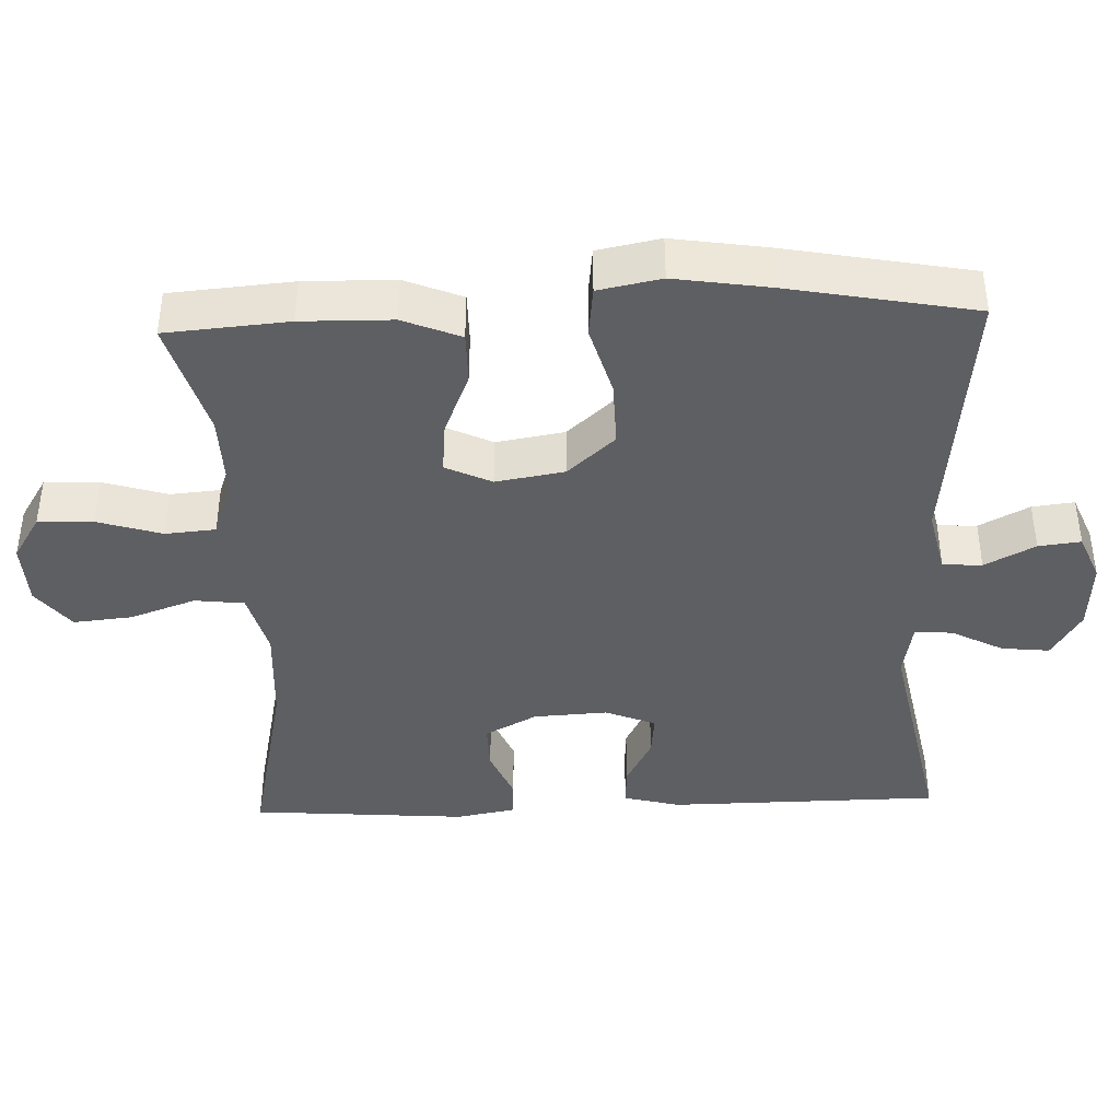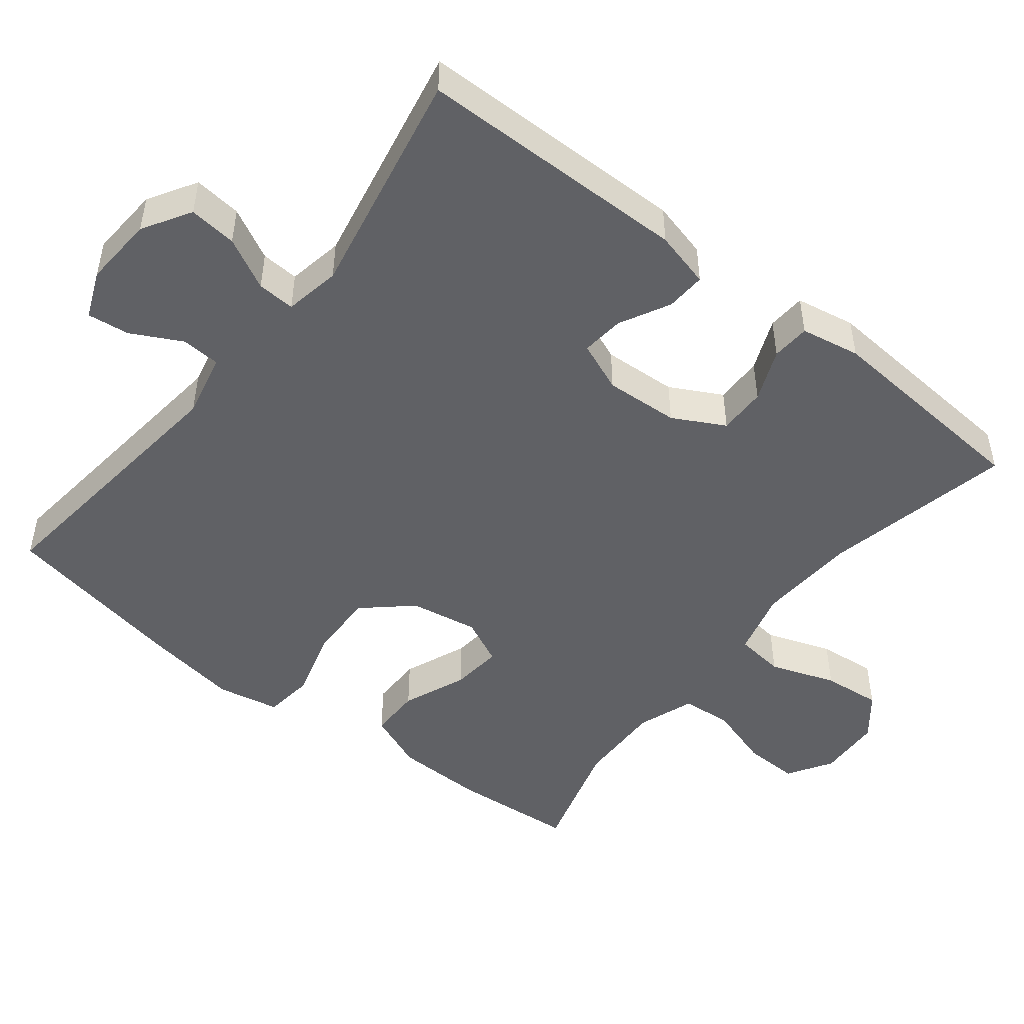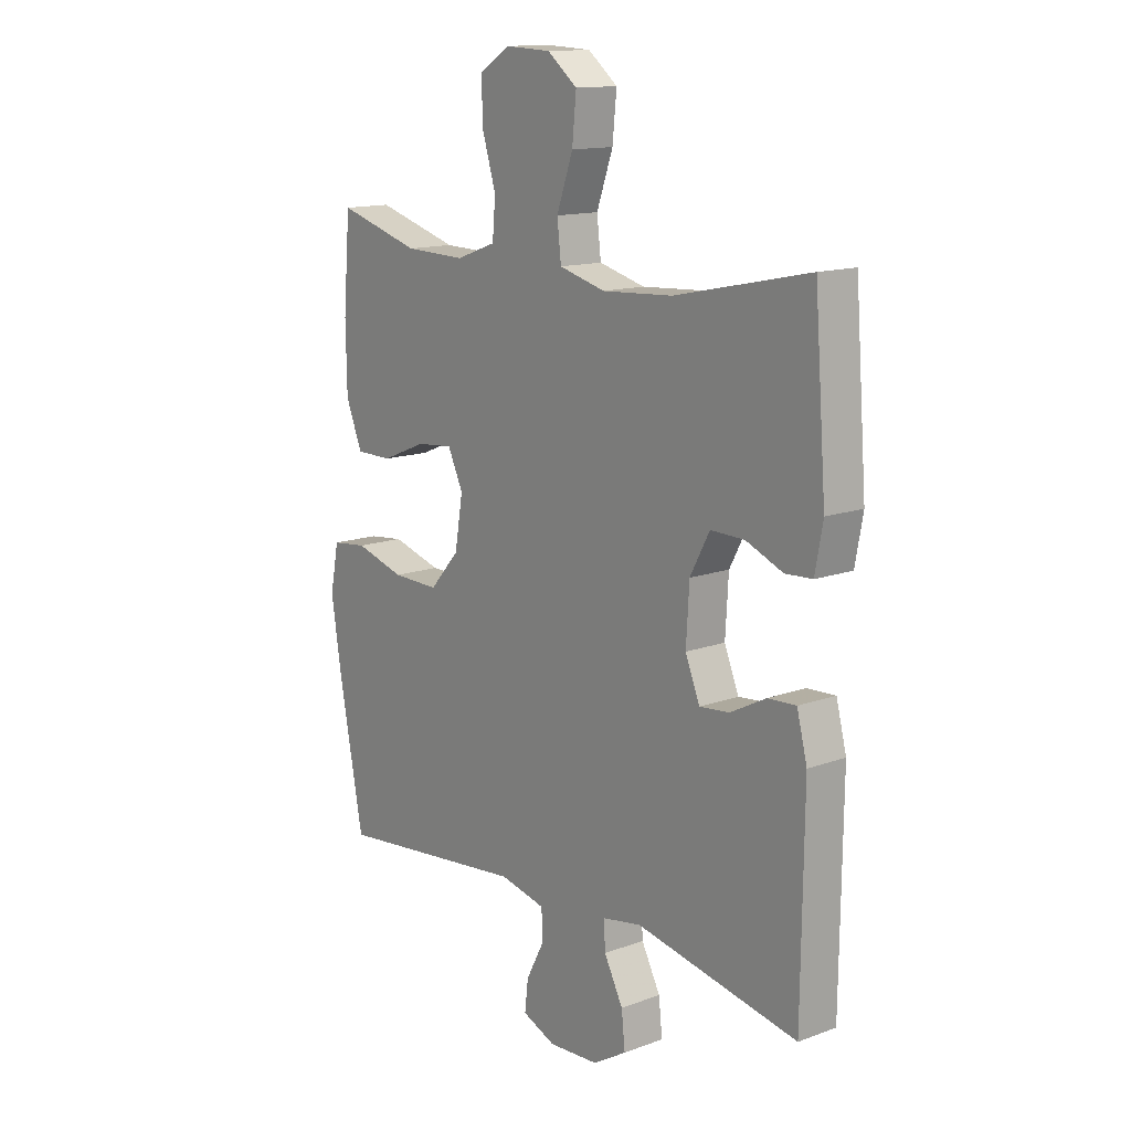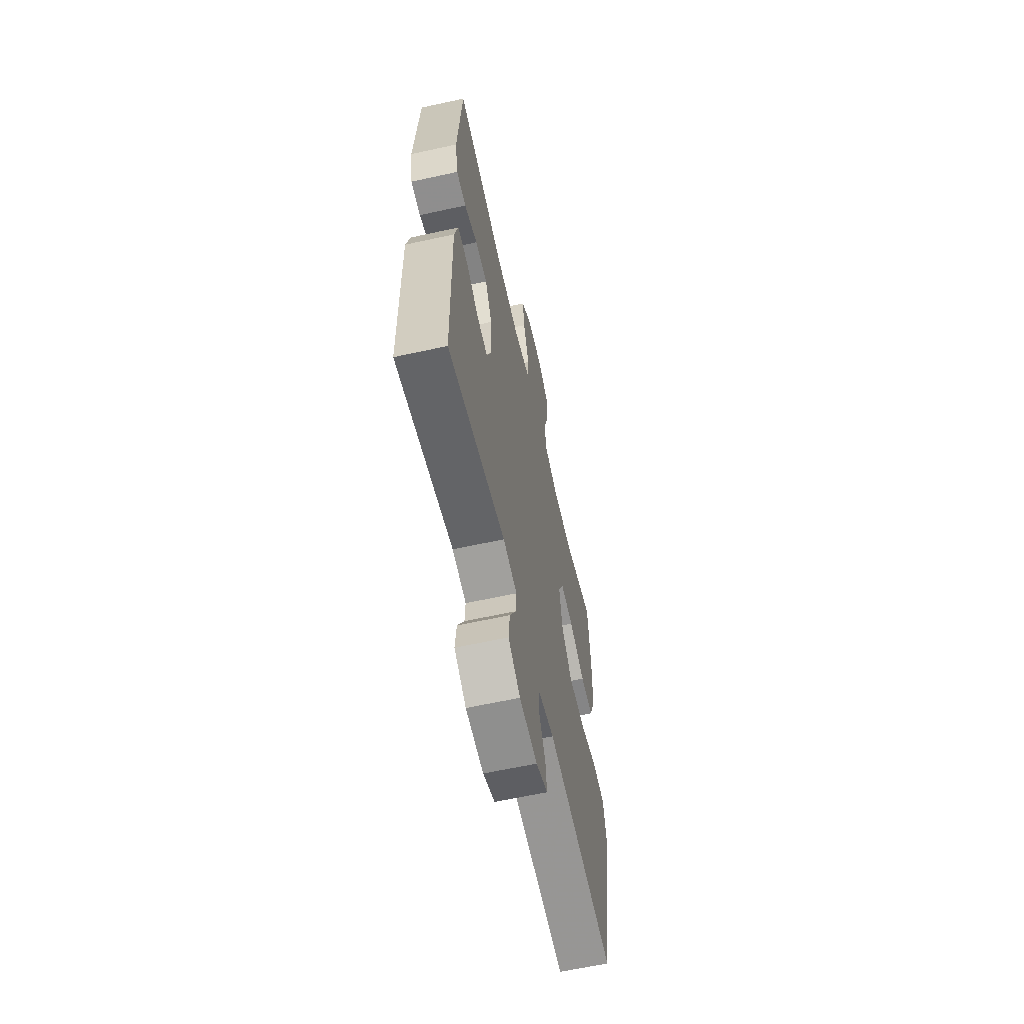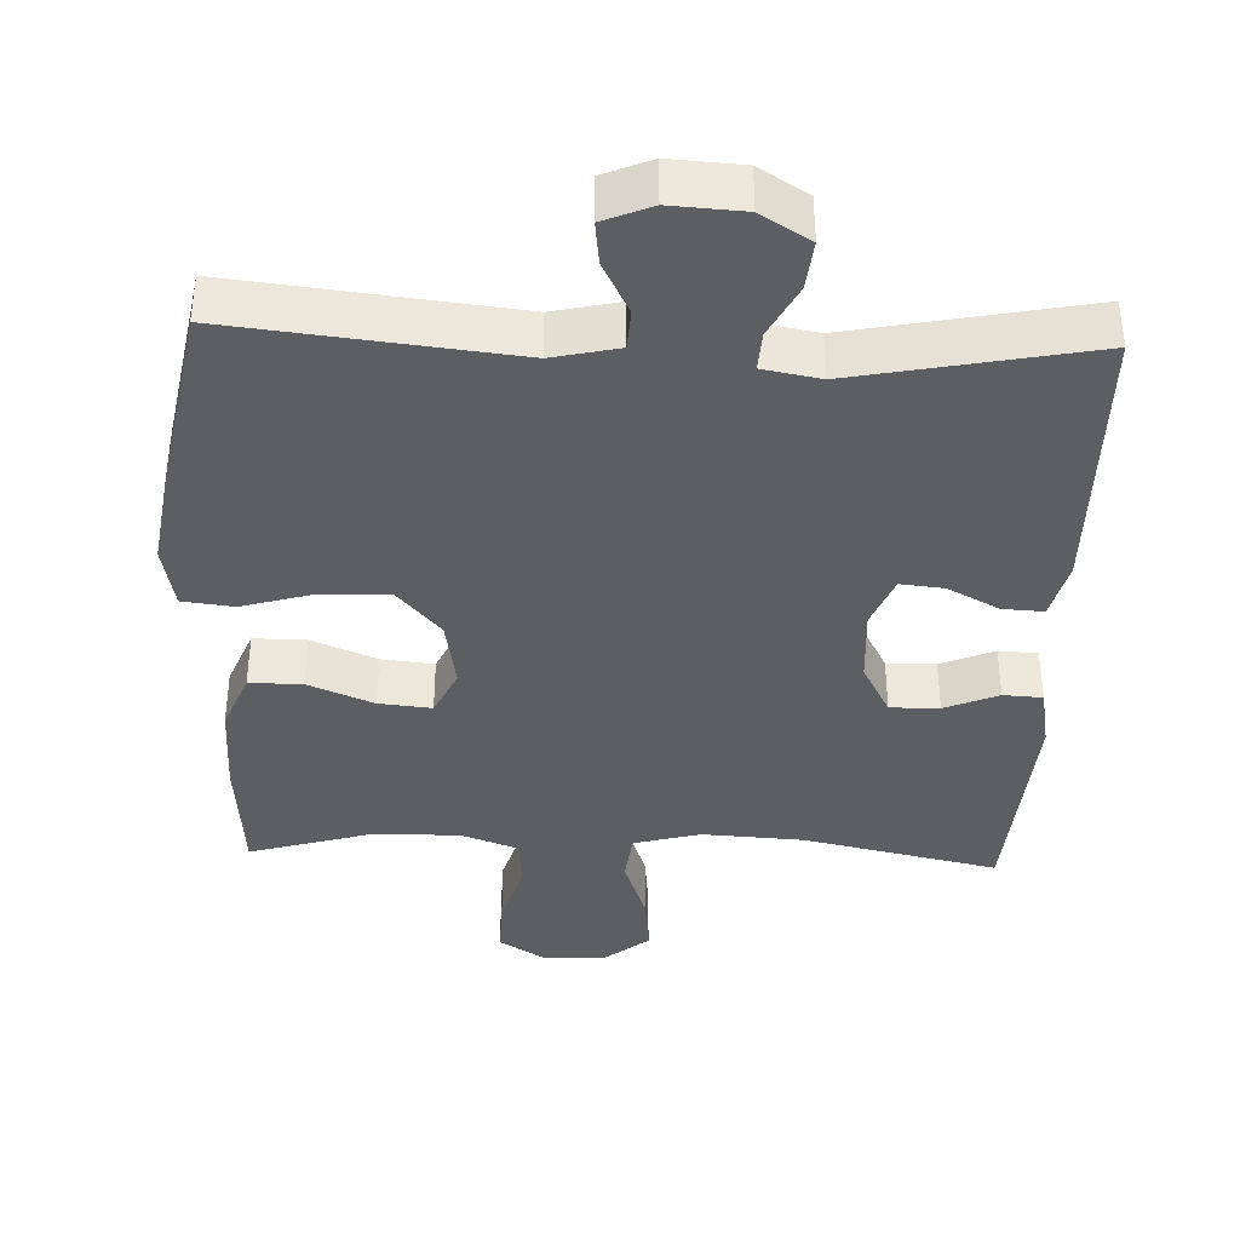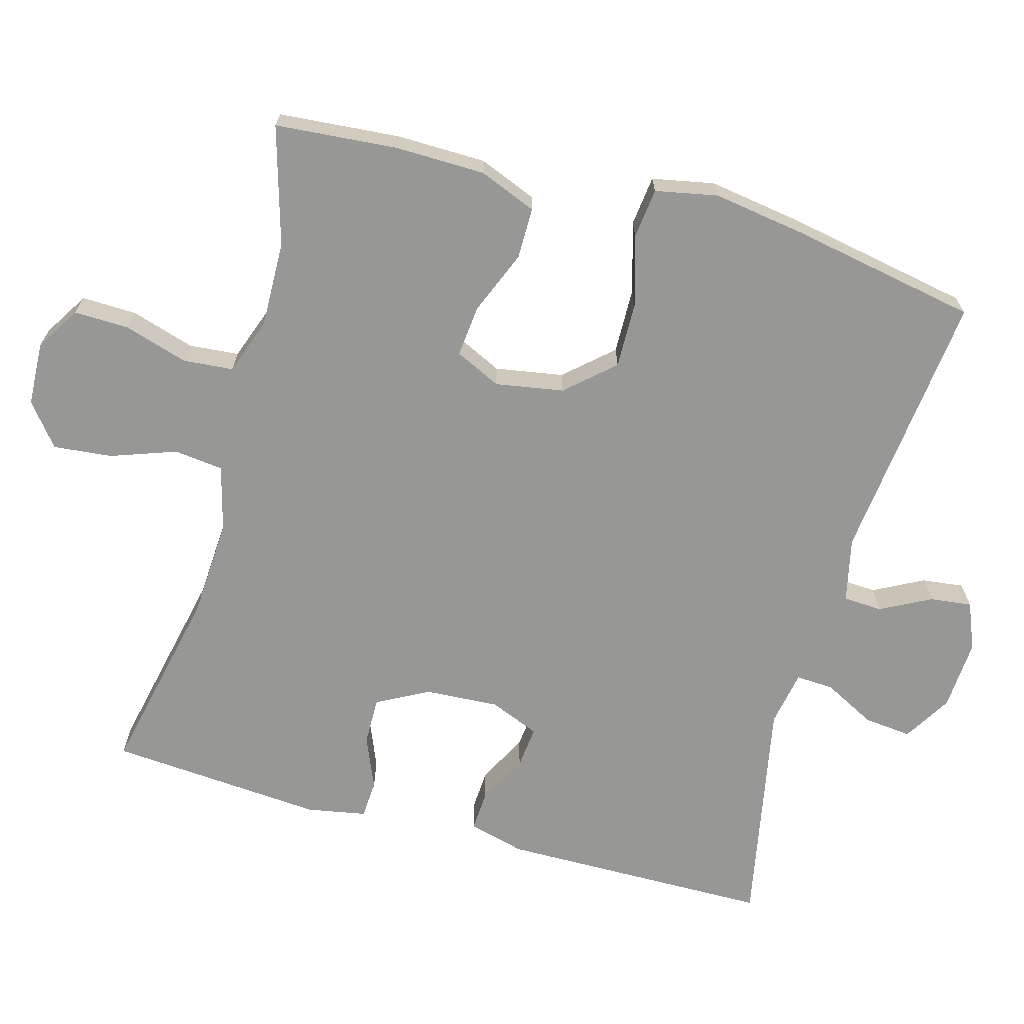
<metadata>
{"format":"obj","ext":"obj","renderer":"f3d","projection":"perspective","resolution":1024,"background":"white","views":[{"elev":-40.7,"azim":92.1,"up":"+Y"},{"elev":-48.6,"azim":-128.3,"up":"+Y"},{"elev":13.9,"azim":-129.0,"up":"+Z"},{"elev":-61.9,"azim":-77.4,"up":"+Z"},{"elev":-38.8,"azim":177.8,"up":"+Y"},{"elev":-68.1,"azim":74.5,"up":"+Y"}]}
</metadata>
<code>
v -0.5 0.07 0.5
v -0.238 0.07 0.444
v -0.101 0.07 0.436
v -0.011 0.07 0.46
v -0.003 0.07 0.528
v -0.035 0.07 0.618
v -0.043 0.07 0.699
v 0.015 0.07 0.745
v 0.103 0.07 0.749
v 0.164 0.07 0.711
v 0.162 0.07 0.635
v 0.135 0.07 0.547
v 0.141 0.07 0.478
v 0.219 0.07 0.45
v 0.338 0.07 0.453
v 0.5 0.07 0.5
v 0.514 0.07 0.332
v 0.512 0.07 0.208
v 0.48 0.07 0.129
v 0.409 0.07 0.129
v 0.321 0.07 0.165
v 0.25 0.07 0.172
v 0.22 0.07 0.109
v 0.236 0.07 0.015
v 0.294 0.07 -0.05
v 0.385 0.07 -0.048
v 0.482 0.07 -0.02
v 0.551 0.07 -0.028
v 0.568 0.07 -0.114
v 0.548 0.07 -0.244
v 0.5 0.07 -0.5
v 0.124 0.07 -0.459
v 0.035 0.07 -0.479
v 0.032 0.07 -0.533
v 0.068 0.07 -0.602
v 0.075 0.07 -0.66
v 0.01 0.07 -0.687
v -0.088 0.07 -0.681
v -0.154 0.07 -0.641
v -0.147 0.07 -0.575
v -0.11 0.07 -0.504
v -0.107 0.07 -0.452
v -0.184 0.07 -0.438
v -0.5 0.07 -0.5
v -0.504 0.07 -0.126
v -0.484 0.07 -0.048
v -0.429 0.07 -0.051
v -0.36 0.07 -0.087
v -0.301 0.07 -0.093
v -0.273 0.07 -0.024
v -0.279 0.07 0.078
v -0.317 0.07 0.149
v -0.383 0.07 0.148
v -0.455 0.07 0.118
v -0.508 0.07 0.121
v -0.523 0.07 0.203
v -0.5 0 0.5
v -0.238 0 0.444
v -0.101 0 0.436
v -0.011 0 0.46
v -0.003 0 0.528
v -0.035 0 0.618
v -0.043 0 0.699
v 0.015 0 0.745
v 0.103 0 0.749
v 0.164 0 0.711
v 0.162 0 0.635
v 0.135 0 0.547
v 0.141 0 0.478
v 0.219 0 0.45
v 0.338 0 0.453
v 0.5 0 0.5
v 0.514 0 0.332
v 0.512 0 0.208
v 0.48 0 0.129
v 0.409 0 0.129
v 0.321 0 0.165
v 0.25 0 0.172
v 0.22 0 0.109
v 0.236 0 0.015
v 0.294 0 -0.05
v 0.385 0 -0.048
v 0.482 0 -0.02
v 0.551 0 -0.028
v 0.568 0 -0.114
v 0.548 0 -0.244
v 0.5 0 -0.5
v 0.124 0 -0.459
v 0.035 0 -0.479
v 0.032 0 -0.533
v 0.068 0 -0.602
v 0.075 0 -0.66
v 0.01 0 -0.687
v -0.088 0 -0.681
v -0.154 0 -0.641
v -0.147 0 -0.575
v -0.11 0 -0.504
v -0.107 0 -0.452
v -0.184 0 -0.438
v -0.5 0 -0.5
v -0.504 0 -0.126
v -0.484 0 -0.048
v -0.429 0 -0.051
v -0.36 0 -0.087
v -0.301 0 -0.093
v -0.273 0 -0.024
v -0.279 0 0.078
v -0.317 0 0.149
v -0.383 0 0.148
v -0.455 0 0.118
v -0.508 0 0.121
v -0.523 0 0.203
f 56 1 2
f 55 56 2
f 54 55 2
f 53 54 2
f 52 53 2 3
f 51 52 3 4
f 50 51 4
f 49 50 4
f 46 47 48
f 45 46 48
f 44 45 48
f 43 44 48
f 42 43 48 49
f 39 40 41
f 38 39 41
f 37 38 41
f 36 37 41
f 35 36 41
f 34 35 41
f 33 34 41 42
f 42 49 4
f 33 42 4
f 32 33 4
f 30 31 32
f 29 30 32
f 28 29 32
f 27 28 32
f 26 27 32
f 19 20 21
f 18 19 21
f 17 18 21
f 16 17 21
f 15 16 21
f 14 15 21 22
f 13 14 22 23
f 10 11 12
f 9 10 12
f 8 9 12
f 7 8 12
f 6 7 12
f 5 6 12
f 5 12 13
f 13 23 24
f 5 13 24
f 4 5 24
f 25 26 32
f 24 25 32
f 4 24 32
f 58 57 112
f 58 112 111
f 58 111 110
f 58 110 109
f 59 58 109 108
f 60 59 108 107
f 60 107 106
f 60 106 105
f 104 103 102
f 104 102 101
f 104 101 100
f 104 100 99
f 105 104 99 98
f 97 96 95
f 97 95 94
f 97 94 93
f 97 93 92
f 97 92 91
f 97 91 90
f 98 97 90 89
f 60 105 98
f 60 98 89
f 60 89 88
f 88 87 86
f 88 86 85
f 88 85 84
f 88 84 83
f 88 83 82
f 77 76 75
f 77 75 74
f 77 74 73
f 77 73 72
f 77 72 71
f 78 77 71 70
f 79 78 70 69
f 68 67 66
f 68 66 65
f 68 65 64
f 68 64 63
f 68 63 62
f 68 62 61
f 69 68 61
f 80 79 69
f 80 69 61
f 80 61 60
f 88 82 81
f 88 81 80
f 88 80 60
f 1 57 58 2
f 2 58 59 3
f 3 59 60 4
f 4 60 61 5
f 5 61 62 6
f 6 62 63 7
f 7 63 64 8
f 8 64 65 9
f 9 65 66 10
f 10 66 67 11
f 11 67 68 12
f 12 68 69 13
f 13 69 70 14
f 14 70 71 15
f 15 71 72 16
f 16 72 73 17
f 17 73 74 18
f 18 74 75 19
f 19 75 76 20
f 20 76 77 21
f 21 77 78 22
f 22 78 79 23
f 23 79 80 24
f 24 80 81 25
f 25 81 82 26
f 26 82 83 27
f 27 83 84 28
f 28 84 85 29
f 29 85 86 30
f 30 86 87 31
f 31 87 88 32
f 32 88 89 33
f 33 89 90 34
f 34 90 91 35
f 35 91 92 36
f 36 92 93 37
f 37 93 94 38
f 38 94 95 39
f 39 95 96 40
f 40 96 97 41
f 41 97 98 42
f 42 98 99 43
f 43 99 100 44
f 44 100 101 45
f 45 101 102 46
f 46 102 103 47
f 47 103 104 48
f 48 104 105 49
f 49 105 106 50
f 50 106 107 51
f 51 107 108 52
f 52 108 109 53
f 53 109 110 54
f 54 110 111 55
f 55 111 112 56
f 56 112 57 1

</code>
